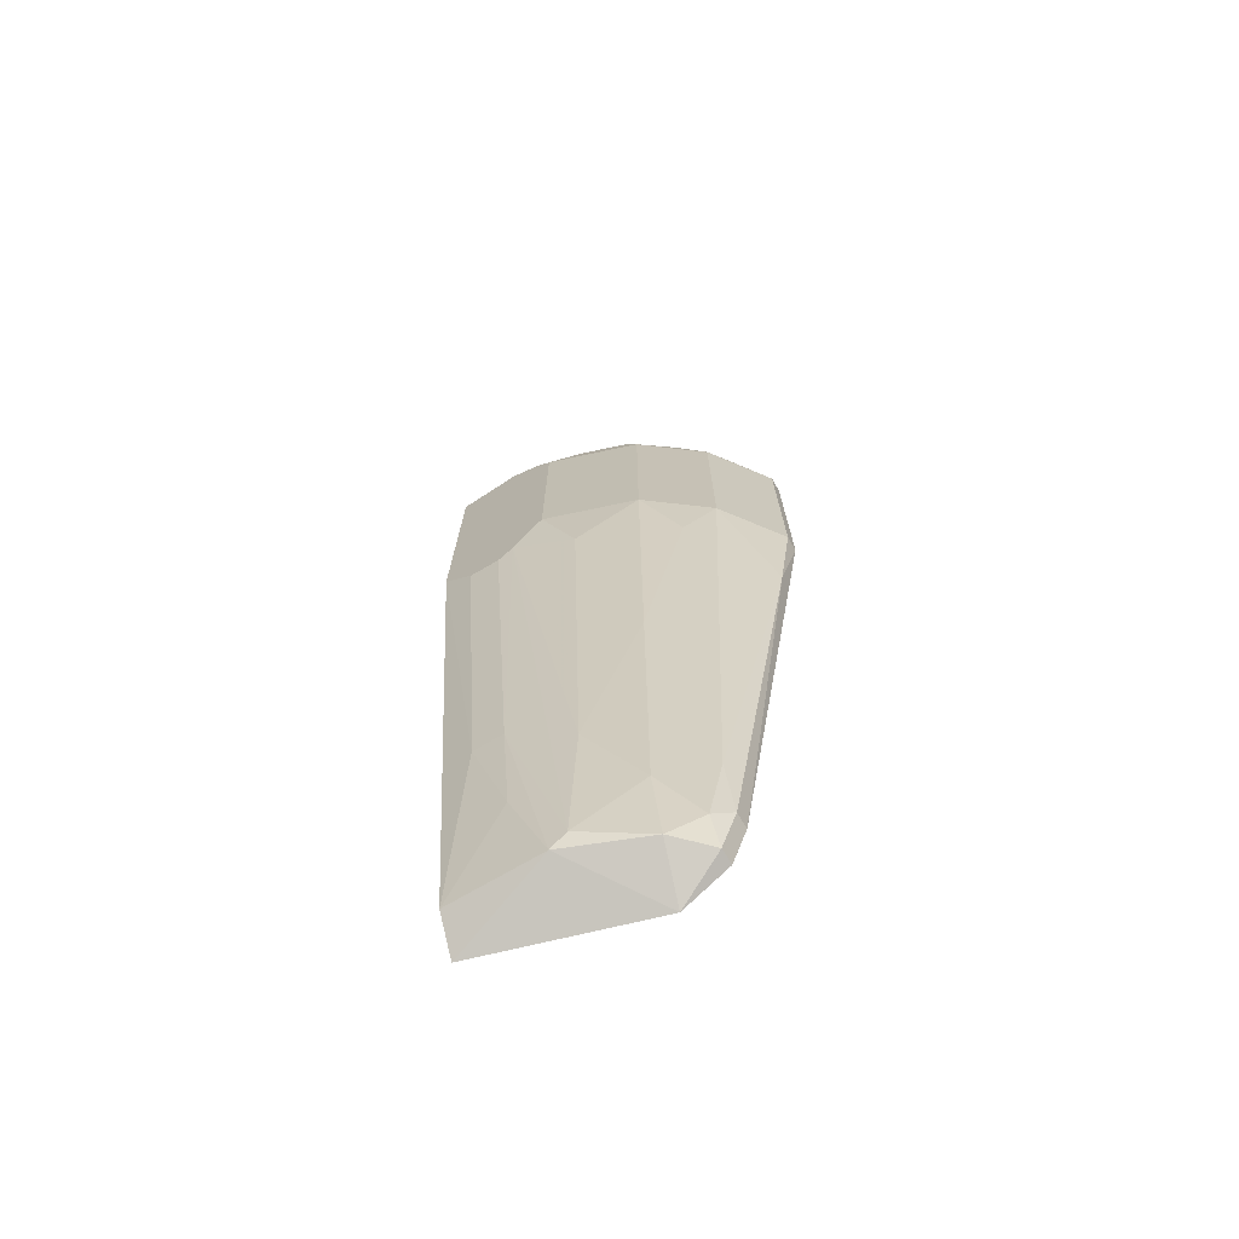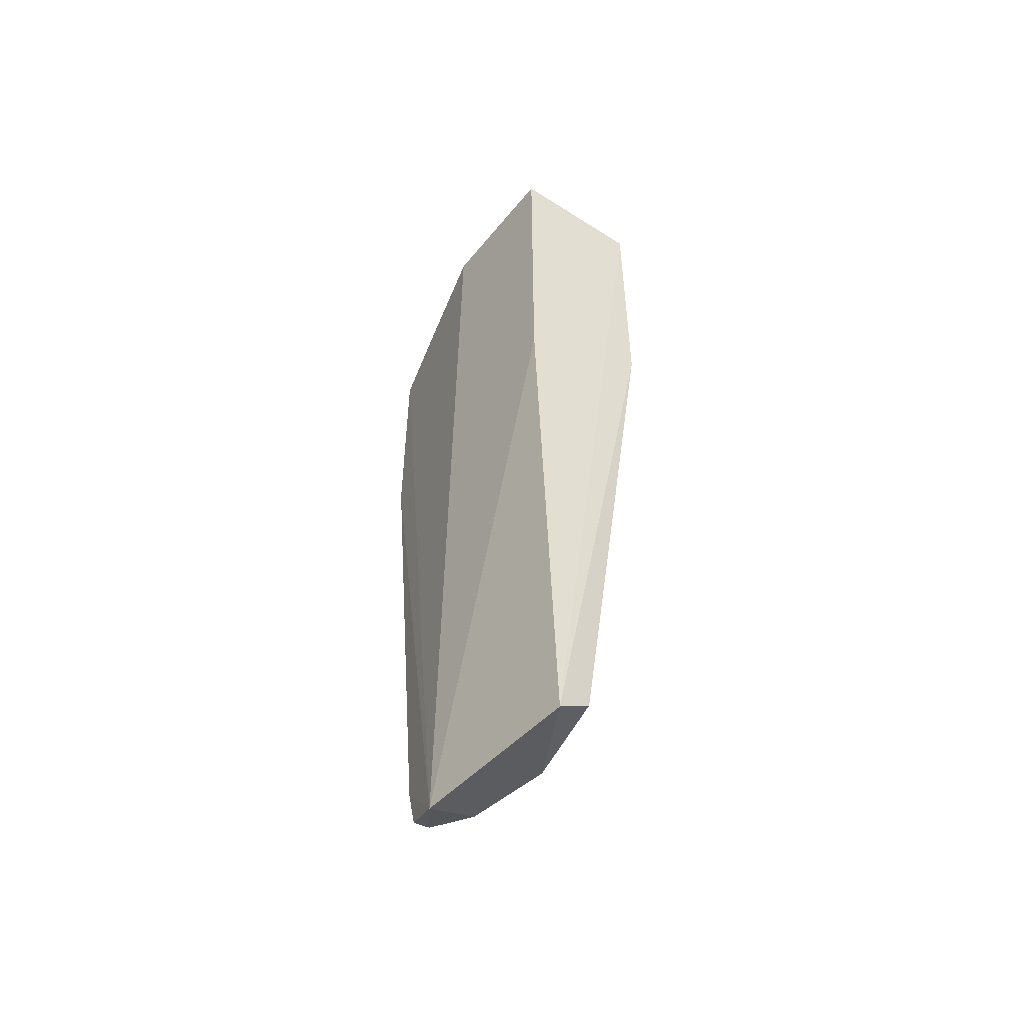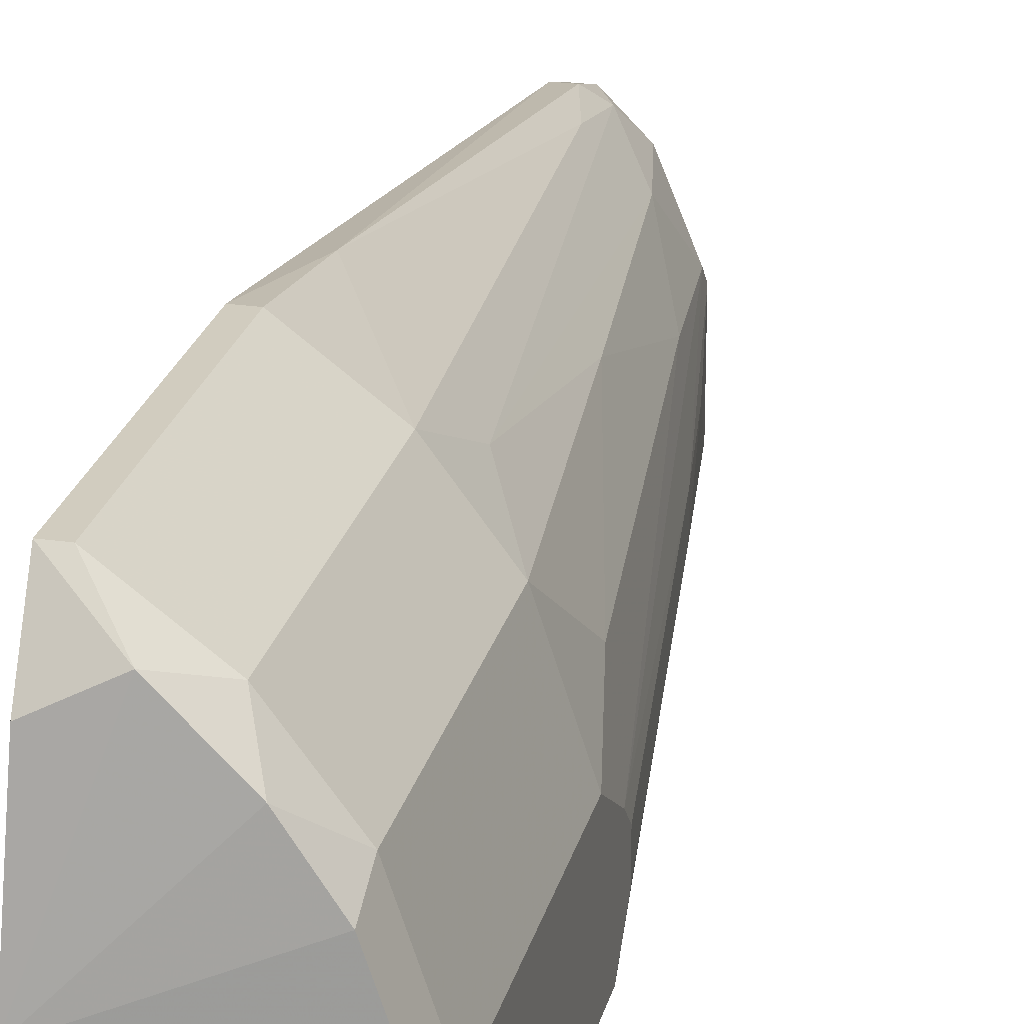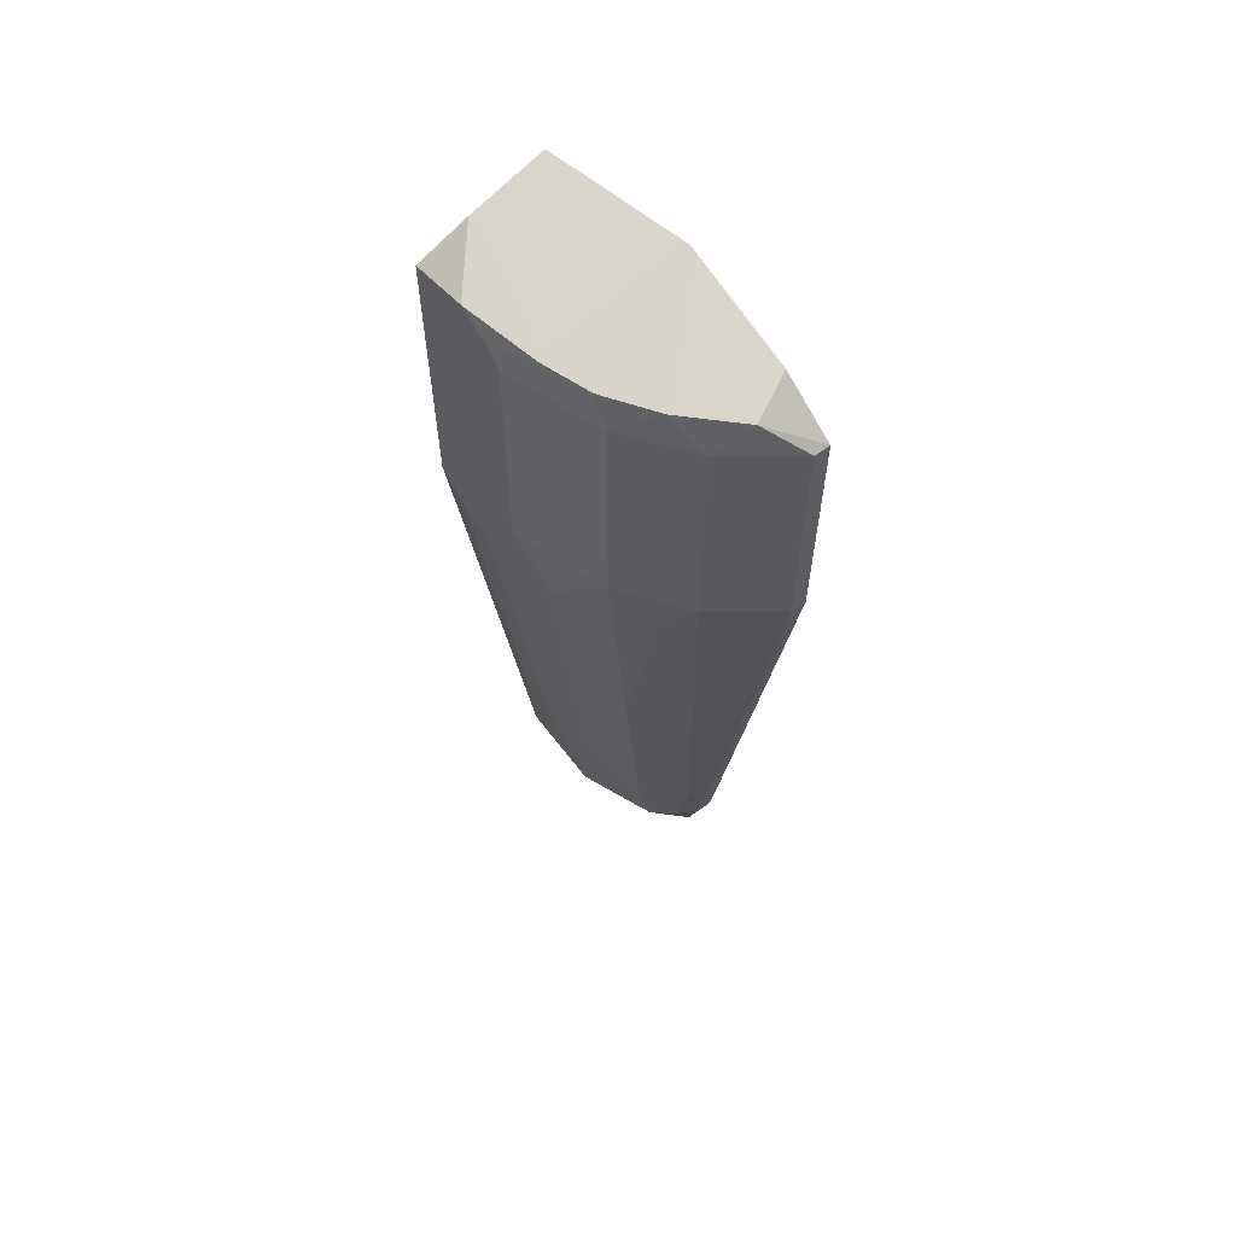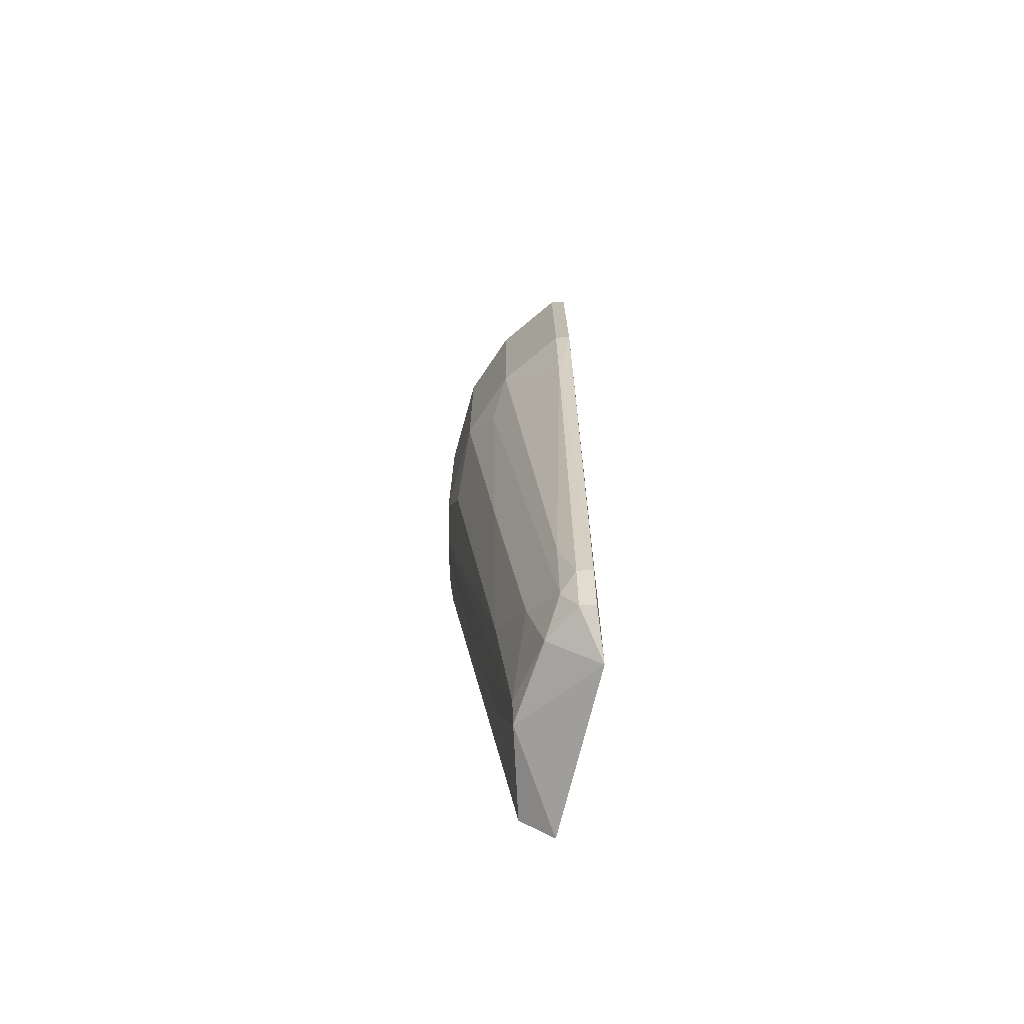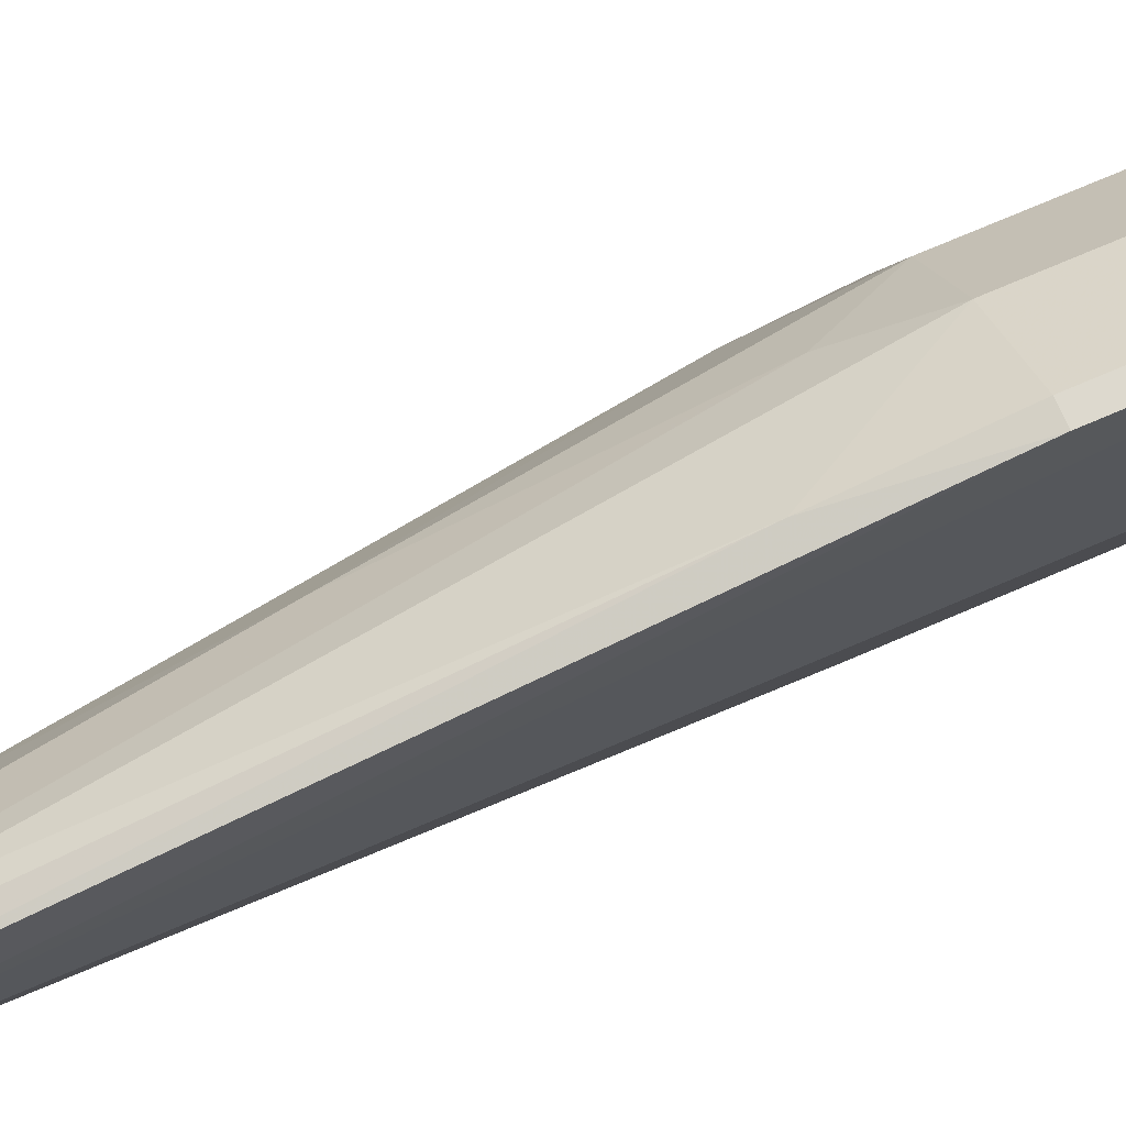
<metadata>
{"format":"obj","ext":"obj","renderer":"f3d","projection":"perspective","resolution":1024,"background":"white","views":[{"elev":-71.7,"azim":-59.6,"up":"+Y"},{"elev":-52.1,"azim":154.6,"up":"+Y"},{"elev":24.1,"azim":-166.5,"up":"+Z"},{"elev":60.9,"azim":-37.0,"up":"+Y"},{"elev":-72.9,"azim":2.9,"up":"+Y"},{"elev":71.8,"azim":66.6,"up":"+Z"}]}
</metadata>
<code>
v -0.2494 -0.2348 0.0117
v -0.1824 0.3131 0.1906
v -0.1936 0.3131 0.1906
v -0.2048 0.3579 -0.03305
v -0.2942 0.3243 0.03405
v -0.1796 -0.3182 0.07877
v -0.2718 0.1454 0.1123
v -0.2148 -0.3182 -0.03855
v -0.2942 0.123 -0.03305
v -0.2048 -0.2795 0.1123
v -0.1824 0.3579 0.06761
v -0.2942 0.3243 -0.03305
v -0.1936 0.1454 0.1906
v -0.2718 0.3355 0.1011
v -0.2942 0.1454 0.04523
v -0.2383 -0.2907 0.04523
v -0.2383 0.1454 0.157
v -0.1824 -0.2684 0.1235
v -0.2383 -0.302 -0.03305
v -0.2383 0.3131 0.157
v -0.2048 0.1006 -0.03305
v -0.2159 0.3355 0.1682
v -0.2159 -0.302 0.08991
v -0.2942 0.1006 0.0117
v -0.1824 0.1454 0.1906
v -0.2942 0.3355 0.0117
v -0.2718 0.3131 0.1123
v -0.283 0.08944 0.06761
v -0.2271 -0.246 0.08991
v -0.2383 -0.302 0.03405
v -0.1936 -0.2684 0.1235
v -0.2606 -0.1566 -0.01068
v -0.185 0.3425 0.1534
v -0.2942 0.3131 0.04523
v -0.1936 -0.302 0.1123
v -0.1936 0.0671 0.1794
v -0.2494 0.1006 0.1346
v -0.2494 -0.1901 0.05642
v -0.2598 0.3455 -0.02885
v -0.2048 -0.2236 0.1235
v -0.2494 -0.05588 0.1011
v -0.2494 0.3355 0.1346
v -0.2942 0.1006 -0.01068
v -0.283 0.3355 0.06761
v -0.2606 -0.1566 0.0117
v -0.2942 0.1118 0.02288
v -0.1824 -0.302 0.1123
f 18 35 47
f 2 6 11
f 6 4 11
f 4 8 12
f 9 5 12
f 8 9 12
f 2 3 13
f 5 9 15
f 13 3 17
f 9 8 19
f 7 17 20
f 17 3 20
f 4 6 21
f 8 4 21
f 6 8 21
f 3 2 22
f 20 3 22
f 15 9 24
f 6 2 25
f 2 13 25
f 18 6 25
f 12 5 26
f 15 7 27
f 7 20 27
f 7 15 28
f 23 10 29
f 16 23 29
f 8 6 30
f 1 19 30
f 19 8 30
f 6 23 30
f 23 16 30
f 19 1 32
f 9 19 32
f 2 11 33
f 22 2 33
f 11 22 33
f 5 15 34
f 15 27 34
f 23 6 35
f 10 23 35
f 31 10 35
f 18 31 35
f 13 17 36
f 25 13 36
f 18 25 36
f 31 18 36
f 17 7 37
f 10 17 37
f 29 10 37
f 16 29 38
f 11 4 39
f 4 12 39
f 12 26 39
f 17 10 40
f 10 31 40
f 36 17 40
f 31 36 40
f 7 28 41
f 37 7 41
f 29 37 41
f 28 38 41
f 38 29 41
f 11 14 42
f 22 11 42
f 20 22 42
f 14 27 42
f 27 20 42
f 24 9 43
f 9 32 43
f 32 24 43
f 14 11 44
f 26 5 44
f 27 14 44
f 5 34 44
f 34 27 44
f 11 39 44
f 39 26 44
f 1 30 45
f 30 16 45
f 32 1 45
f 24 32 45
f 15 24 46
f 28 15 46
f 16 38 46
f 38 28 46
f 45 16 46
f 24 45 46
f 6 18 47
f 35 6 47

</code>
